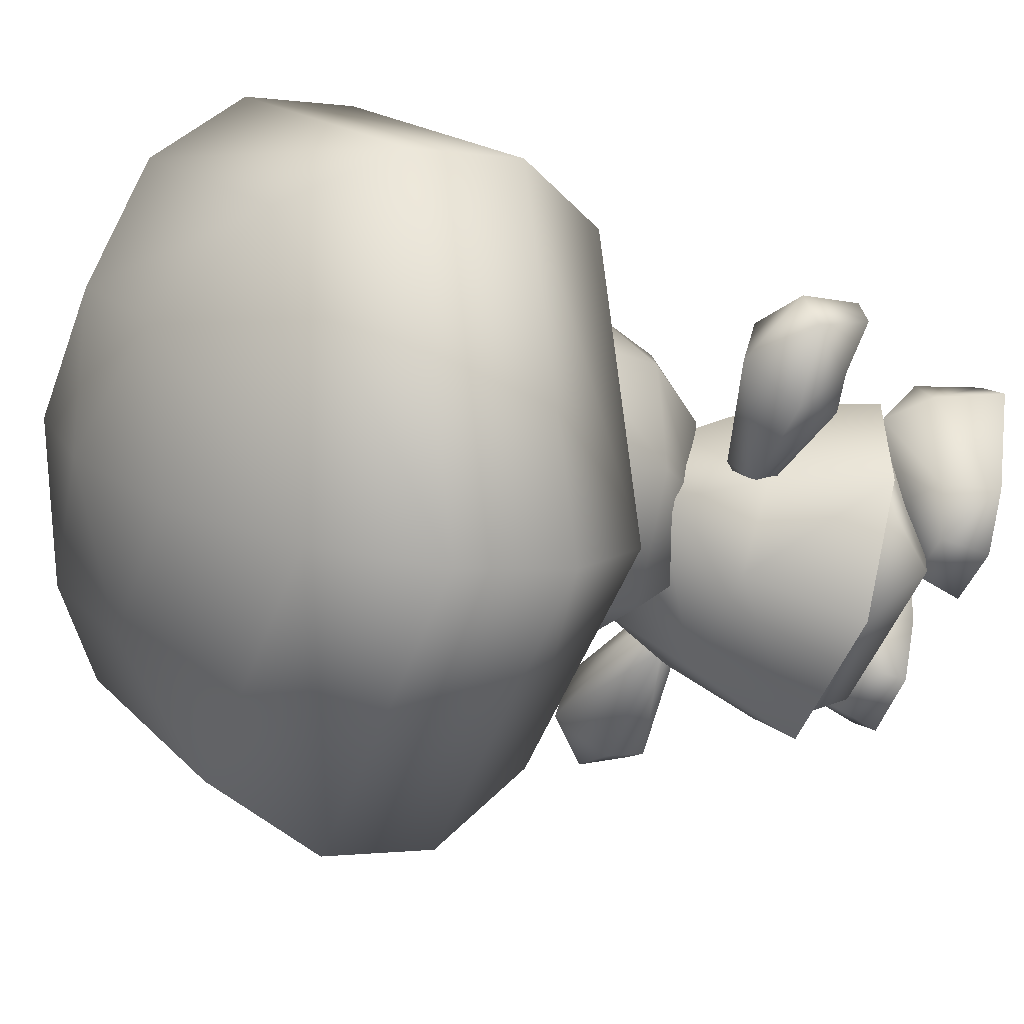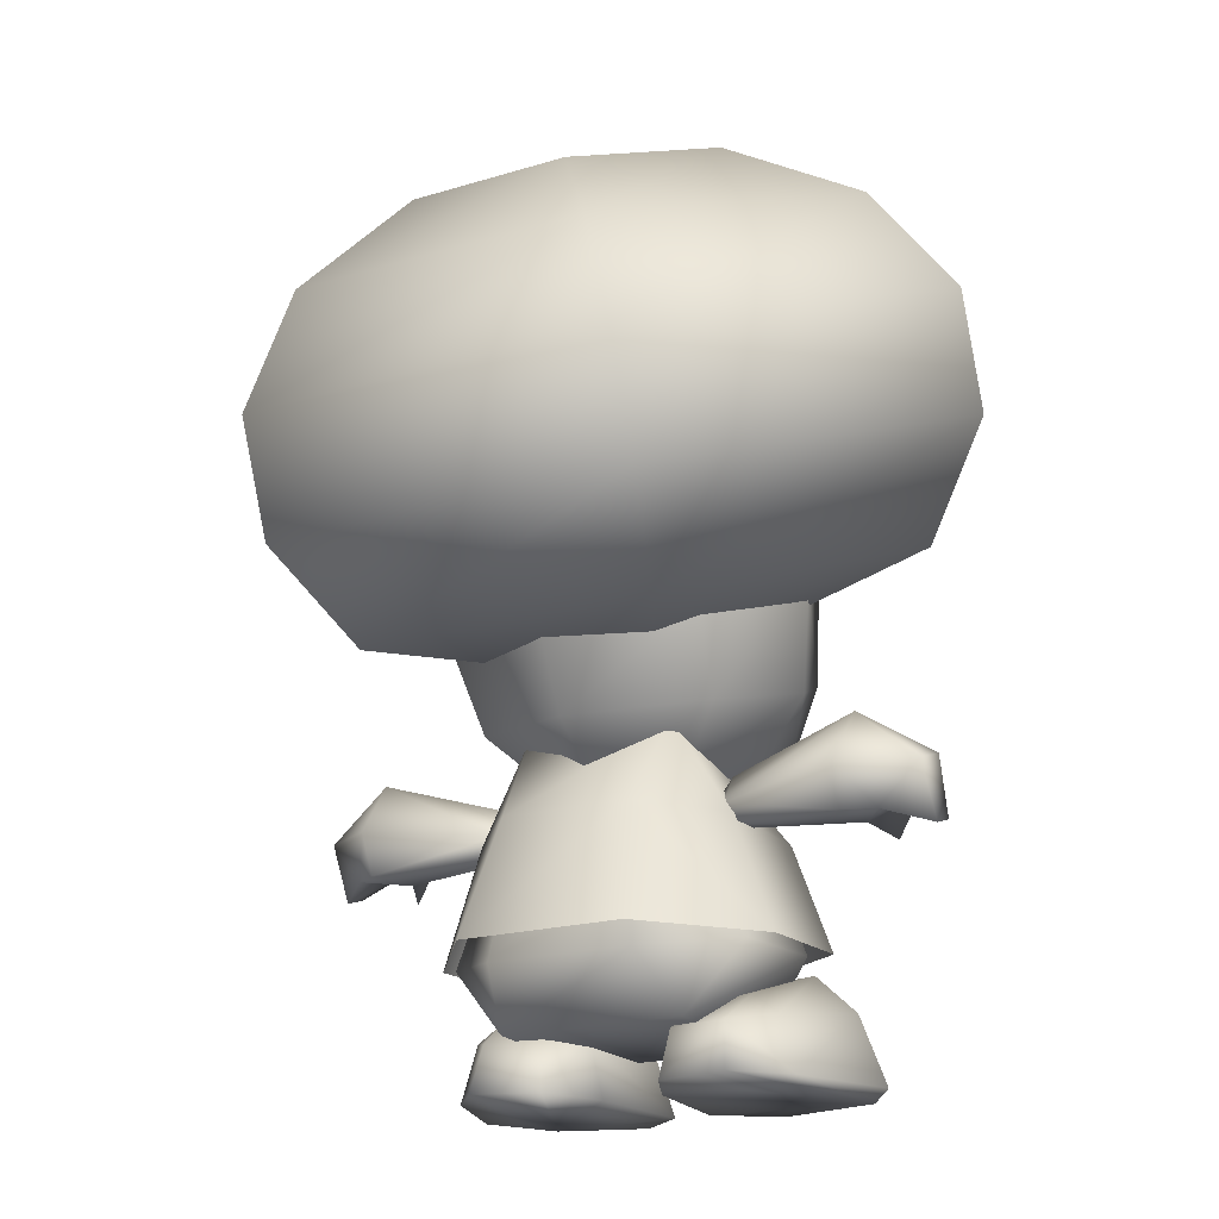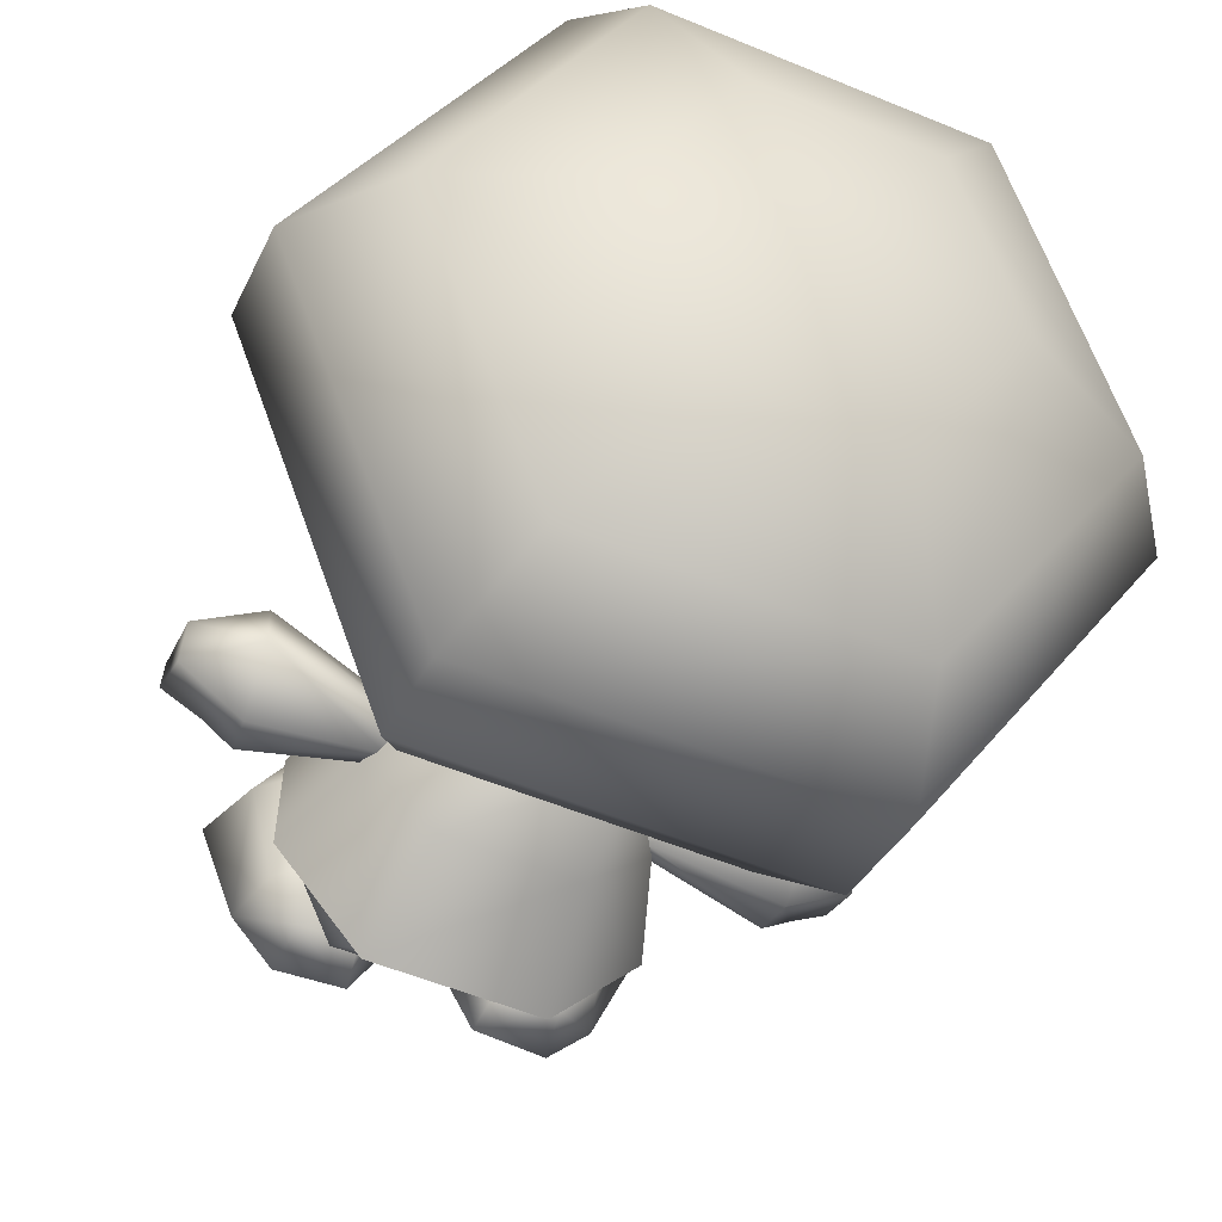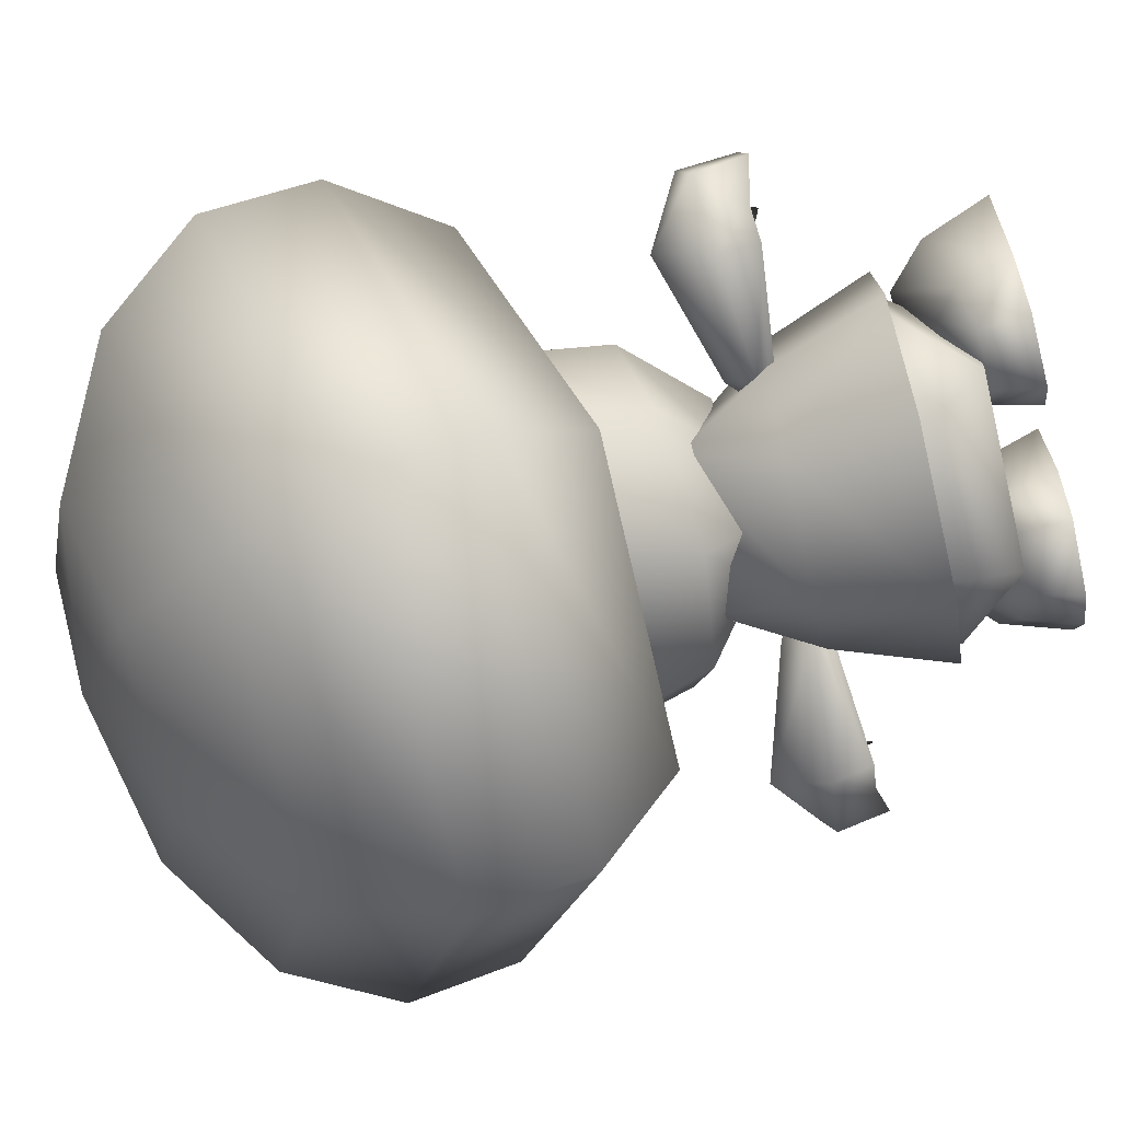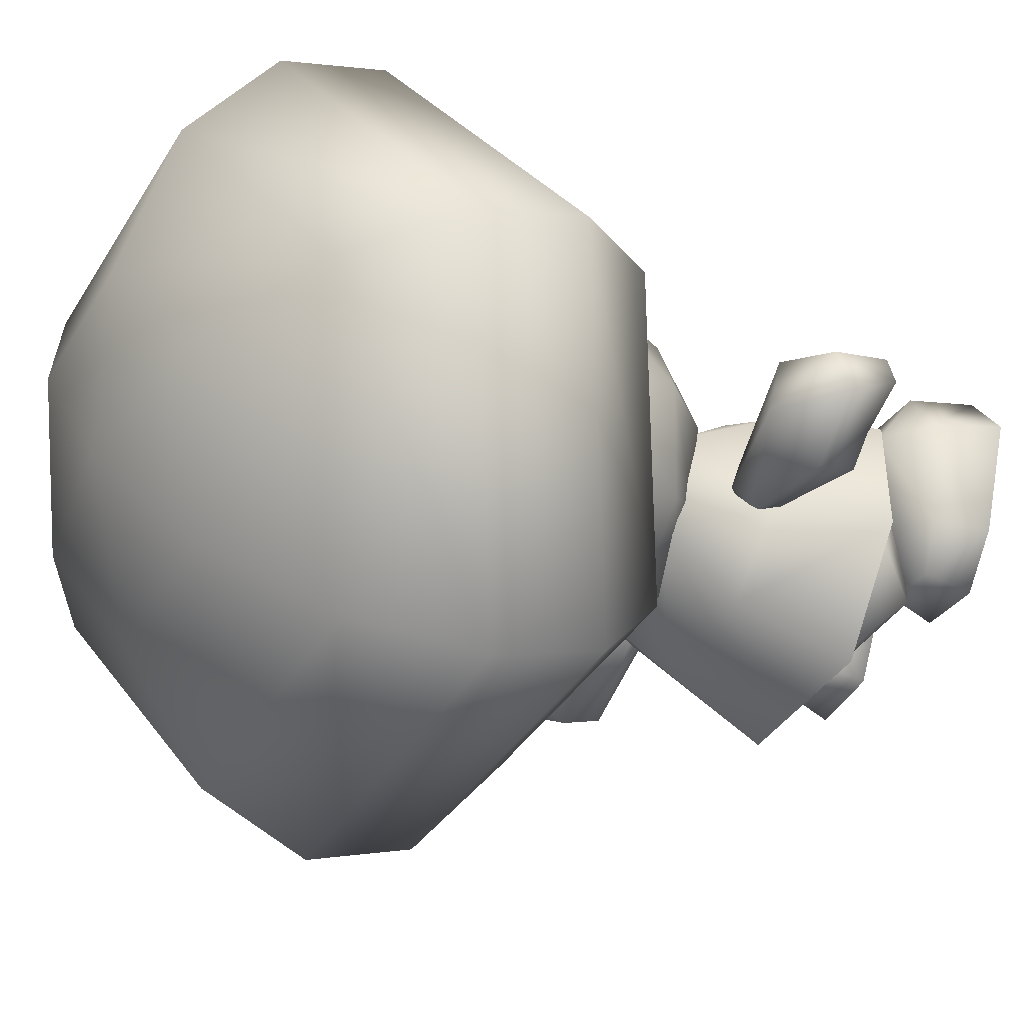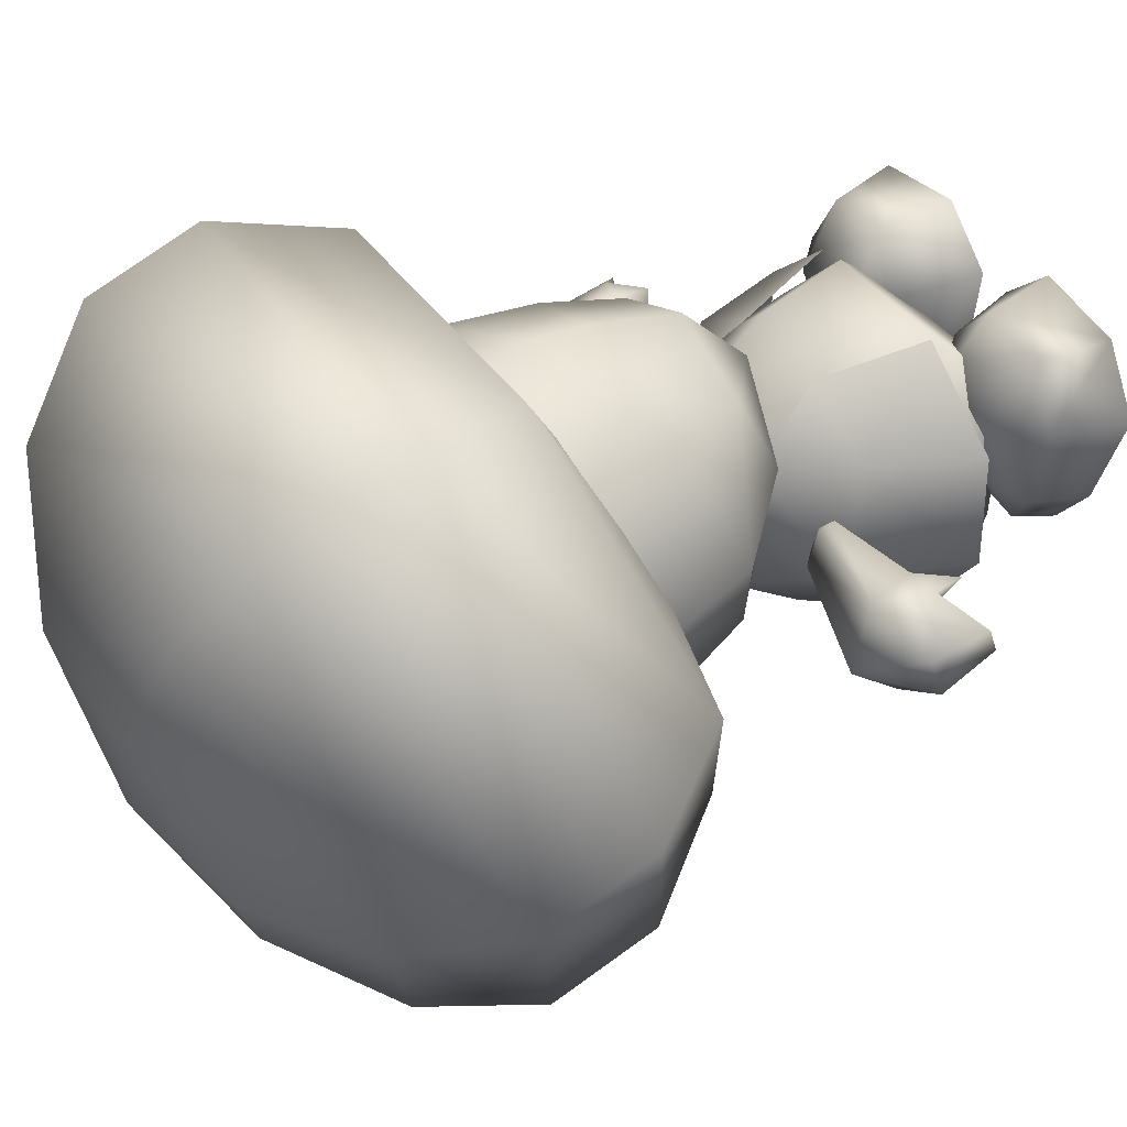
<metadata>
{"format":"obj","ext":"obj","renderer":"f3d","projection":"perspective","resolution":1024,"background":"white","views":[{"elev":-49.1,"azim":-110.0,"up":"+Z"},{"elev":-19.0,"azim":-149.7,"up":"+Y"},{"elev":-55.8,"azim":156.5,"up":"+Z"},{"elev":-74.5,"azim":-76.9,"up":"+Z"},{"elev":-37.8,"azim":-118.1,"up":"+Z"},{"elev":38.4,"azim":-119.7,"up":"+Z"}]}
</metadata>
<code>
v -36.2 16.93 34.85
v -43.64 17.38 21.37
v -39.5 0.9813 37.26
v -17.18 0.2899 39.94
v -18.83 16.4 36.93
v -49.36 1.505 22.99
v -40.36 1.655 -1.612
v -30.37 1.565 -13.51
v -4.209 0.107 28.41
v -7.115 0.6258 2.377
v -14 1.058 -11.54
v -10.21 13.73 2.177
v -8.409 16.28 25.6
v -28.86 12.48 -10.66
v -15.46 12.06 -9.054
v -36.51 14.54 -0.9785
v -34.21 26.12 20.6
v -16.84 25.58 22.69
v -29.91 19.34 -0.121
v -16.52 18.92 1.487
v 28.52 50.36 15.18
v 10.52 73.56 12.58
v 14.54 49.55 28.67
v -13.96 49.56 28.71
v 10.49 74.81 -8.379
v 28.48 51.79 -8.78
v -9.98 73.56 12.61
v -10.01 74.81 -8.349
v 14.47 52.54 -21.24
v -14.03 52.54 -21.19
v -27.98 50.37 15.26
v -28.01 51.8 -8.697
v -17.04 25.86 -27.29
v 17.45 25.85 -27.34
v 21.97 13.07 -14.59
v 35.51 29.31 15.41
v 17.54 28.23 33.4
v 22.02 11.07 18.85
v 35.48 28.42 -11.69
v -21.48 11.08 18.91
v -16.96 28.24 33.45
v -35.02 28.43 -11.59
v -21.53 13.08 -14.53
v -34.98 29.32 15.51
v -30.47 54.18 18.45
v -30.51 55.82 -8.995
v -40.02 29.28 -9.065
v 17.99 76.99 -11.31
v 15.46 56.8 -25.53
v -17.51 76.99 -11.25
v 18.02 71.38 15.4
v 31.02 54.17 18.36
v 30.98 55.81 -9.085
v 13.04 55.02 29.46
v 40.52 29.66 17.89
v 40.48 29.27 -9.183
v 19.94 29.33 -35.19
v 20.04 31.11 35.53
v -39.98 29.67 18
v -15.04 56.81 -25.49
v -17.48 71.39 15.46
v -12.46 55.02 29.5
v -19.45 31.12 35.59
v -19.55 29.33 -35.14
v 35.4 162.3 -77.72
v 70.98 183.6 -20.53
v 87.99 160.2 -11.52
v 19.52 212 4.948
v -0.02497 205.8 -28.11
v -18.98 211.9 5.5
v 39.47 200 -26.41
v -70.51 183.5 -19.83
v -35.1 162.3 -77.13
v -44.11 134.3 -82.8
v -87.5 160.7 -11.2
v -44.1 108.3 -73.09
v 43.9 108.3 -73.22
v 35.43 90.15 -50.36
v -35.07 90.16 -50.26
v 43.89 133.8 -82.99
v 71.01 111.9 6.394
v 35.6 133.2 63.69
v 17.06 115.9 37.75
v -16.44 115.9 37.8
v 88 135.3 -2.176
v 44.61 161.7 69.42
v -34.9 133.1 64.29
v 38.02 104.8 11.05
v 16.98 92.81 -16.71
v -34.93 205.3 36.93
v -39.02 199.9 -25.8
v 35.57 205.3 36.82
v -43.4 187.2 59.78
v 44.6 187.2 59.65
v -43.39 161.7 69.55
v -19.07 188 -58.14
v -87.49 135.3 -1.919
v -70.48 111.9 7.097
v -32.98 103 9.905
v -16.52 92.81 -16.66
v 19.43 188 -58.2
v -27.94 95.72 38.2
v -38.48 85.28 10.12
v -21.44 78.67 37.47
v -20.97 68.18 17.43
v 0.04309 62.89 30.83
v 0.06725 78.98 46.55
v 0.07581 100.6 50.9
v 22.05 78.66 37.4
v 0.07828 113.6 51.59
v 28.56 95.71 38.11
v 39.01 85.27 10.01
v 21.52 68.17 17.37
v -27.94 119.6 40.32
v 0.07471 130.8 47.79
v 28.56 119.6 40.24
v -14.5 66.98 -0.3803
v -28.01 79.64 -12.32
v -0.02025 64.7 -13.81
v -42.99 108.3 4.059
v 43.51 108.2 3.932
v -30.53 97.63 -22.56
v -0.03908 76.13 -27.94
v 15 66.98 -0.4235
v -0.0486 92.31 -35.91
v 28.48 79.63 -12.4
v 30.97 97.62 -22.65
v -27.54 54.35 -6.891
v -56.29 52.51 1.553
v -56.59 51.57 -13.94
v -59.92 49.98 9.231
v -56.65 60.23 12.16
v -63.53 52.11 -8.869
v -63.58 58.88 11.54
v -27.57 58.29 4.973
v -17.92 55.11 -0.7968
v -28.31 64.75 -4.022
v -27.88 58.13 -8.147
v -27.9 62.07 3.717
v -57.48 69.69 9.021
v -72.33 65.18 2.577
v -72.7 51.82 5.428
v -72.68 49.93 -0.2664
v -57.42 61.03 -17.08
v -72.31 62.03 -6.914
v -58.2 73.79 -7.093
v 56.59 51.57 -13.94
v 56.29 52.51 1.553
v 27.54 54.35 -6.891
v 56.65 60.23 12.16
v 59.92 49.98 9.231
v 63.53 52.11 -8.869
v 63.58 58.88 11.54
v 17.92 55.11 -0.7968
v 27.57 58.29 4.973
v 27.88 58.13 -8.147
v 28.31 64.75 -4.022
v 27.9 62.07 3.717
v 57.48 69.69 9.021
v 72.33 65.18 2.577
v 72.68 49.93 -0.2664
v 72.7 51.82 5.428
v 72.31 62.03 -6.914
v 57.42 61.03 -17.08
v 58.2 73.79 -7.093
v 39.5 0.9813 37.26
v 43.64 17.38 21.37
v 36.2 16.93 34.85
v 18.83 16.4 36.93
v 17.18 0.2899 39.94
v 49.36 1.505 22.99
v 40.36 1.655 -1.612
v 30.37 1.565 -13.51
v 4.209 0.107 28.41
v 7.115 0.6258 2.377
v 14 1.058 -11.54
v 8.409 16.28 25.6
v 10.21 13.73 2.177
v 15.46 12.06 -9.054
v 28.86 12.48 -10.66
v 36.51 14.54 -0.9785
v 29.91 19.34 -0.121
v 16.84 25.58 22.69
v 34.21 26.12 20.6
v 16.52 18.92 1.487
g Regroup09
f 1 2 3
f 4 5 3
f 5 1 3
f 2 6 3
f 6 7 3
f 7 8 3
f 9 4 3
f 10 9 3
f 11 10 3
f 8 11 3
f 12 13 9
f 10 12 9
f 13 5 9
f 5 4 9
f 12 10 11
f 6 2 7
f 14 15 11
f 8 14 11
f 15 12 11
f 8 7 14
f 7 16 14
f 2 16 7
f 17 18 19
f 18 20 19
f 19 16 17
f 20 15 19
f 15 14 19
f 16 19 14
f 15 20 12
f 13 12 20
f 18 13 20
f 16 2 17
f 13 18 5
f 1 5 18
f 17 1 18
f 1 17 2
f 21 22 23
f 24 23 22
f 22 21 25
f 21 26 25
f 27 22 28
f 22 25 28
f 27 24 22
f 29 25 26
f 29 30 28
f 25 29 28
f 24 27 31
f 32 31 27
f 28 32 27
f 32 28 30
f 33 34 35
f 21 23 36
f 23 37 36
f 37 38 36
f 39 36 38
f 26 21 36
f 39 26 36
f 38 37 40
f 37 41 40
f 37 23 41
f 35 39 38
f 38 40 35
f 30 29 34
f 33 30 34
f 39 35 34
f 29 26 34
f 26 39 34
f 31 32 42
f 40 43 35
f 43 33 35
f 24 31 41
f 31 44 41
f 23 24 41
f 44 40 41
f 40 44 43
f 44 42 43
f 44 31 42
f 33 42 30
f 42 32 30
f 33 43 42
f 45 46 47
f 48 49 50
f 51 52 48
f 52 53 48
f 49 48 53
f 52 51 54
f 53 52 55
f 52 54 55
f 56 53 55
f 53 56 57
f 49 53 57
f 54 58 55
f 59 45 47
f 47 46 60
f 46 45 61
f 62 61 45
f 62 45 63
f 50 46 61
f 64 60 57
f 60 49 57
f 49 60 50
f 45 59 63
f 46 50 60
f 64 47 60
f 65 66 67
f 68 69 70
f 71 69 68
f 72 73 74
f 75 72 74
f 76 77 78
f 79 76 78
f 80 65 67
f 81 82 83
f 83 82 84
f 81 85 82
f 85 86 82
f 82 87 84
f 82 86 87
f 88 81 83
f 78 81 88
f 89 78 88
f 90 72 75
f 70 69 91
f 92 68 90
f 68 70 90
f 92 90 93
f 94 92 93
f 94 93 95
f 86 94 95
f 86 95 87
f 70 91 72
f 72 91 73
f 90 70 72
f 91 69 96
f 93 90 75
f 93 75 97
f 95 93 97
f 95 97 98
f 91 96 73
f 85 67 86
f 87 95 98
f 84 87 99
f 87 98 99
f 99 98 100
f 98 79 100
f 67 94 86
f 100 79 89
f 67 66 94
f 66 92 94
f 75 74 76
f 97 75 76
f 97 76 79
f 98 97 79
f 79 78 89
f 66 71 92
f 71 68 92
f 101 69 71
f 96 101 65
f 65 101 66
f 101 71 66
f 96 69 101
f 78 77 81
f 73 65 80
f 73 96 65
f 74 73 80
f 74 80 77
f 76 74 77
f 80 67 85
f 77 80 85
f 77 85 81
f 102 103 104
f 104 105 106
f 105 104 103
f 107 108 104
f 107 104 106
f 102 104 108
f 107 109 108
f 109 107 106
f 108 110 102
f 108 111 110
f 111 108 109
f 111 109 112
f 113 109 106
f 113 112 109
f 114 102 110
f 115 110 116
f 116 110 111
f 110 115 114
f 117 118 119
f 114 120 102
f 103 102 120
f 116 111 121
f 112 121 111
f 105 103 117
f 105 117 106
f 103 118 117
f 117 119 106
f 103 120 118
f 120 122 118
f 118 123 119
f 118 122 123
f 119 124 106
f 124 113 106
f 122 125 123
f 119 123 124
f 123 126 124
f 123 125 126
f 125 127 126
f 124 126 113
f 126 112 113
f 126 127 112
f 127 121 112
f 128 129 130
f 131 129 132
f 130 129 133
f 134 129 131
f 135 129 136
f 132 129 135
f 136 129 128
f 133 129 134
f 137 136 138
f 139 135 136
f 128 138 136
f 136 137 139
f 132 135 140
f 135 139 140
f 132 134 131
f 132 140 134
f 138 128 130
f 139 137 140
f 140 141 134
f 142 143 134
f 143 133 134
f 142 134 141
f 144 133 145
f 130 133 144
f 143 145 133
f 141 145 143
f 142 141 143
f 145 141 146
f 146 141 140
f 144 138 130
f 145 146 144
f 144 146 138
f 137 146 140
f 146 137 138
f 147 148 149
f 150 148 151
f 152 148 147
f 151 148 153
f 154 148 155
f 155 148 150
f 149 148 154
f 153 148 152
f 156 154 157
f 154 155 158
f 154 156 149
f 158 157 154
f 159 155 150
f 159 158 155
f 151 153 150
f 153 159 150
f 147 149 156
f 159 157 158
f 153 160 159
f 153 161 162
f 153 152 161
f 160 153 162
f 163 152 164
f 164 152 147
f 152 163 161
f 161 163 160
f 161 160 162
f 165 160 163
f 159 160 165
f 147 156 164
f 164 165 163
f 156 165 164
f 159 165 157
f 156 157 165
f 166 167 168
f 166 169 170
f 166 168 169
f 166 171 167
f 166 172 171
f 166 173 172
f 166 170 174
f 166 174 175
f 166 175 176
f 166 176 173
f 174 177 178
f 174 178 175
f 174 169 177
f 174 170 169
f 176 175 178
f 172 167 171
f 176 179 180
f 176 180 173
f 176 178 179
f 180 172 173
f 180 181 172
f 172 181 167
f 182 183 184
f 182 185 183
f 184 181 182
f 182 179 185
f 182 180 179
f 180 182 181
f 178 185 179
f 185 178 177
f 185 177 183
f 184 167 181
f 169 183 177
f 183 169 168
f 183 168 184
f 167 184 168

</code>
